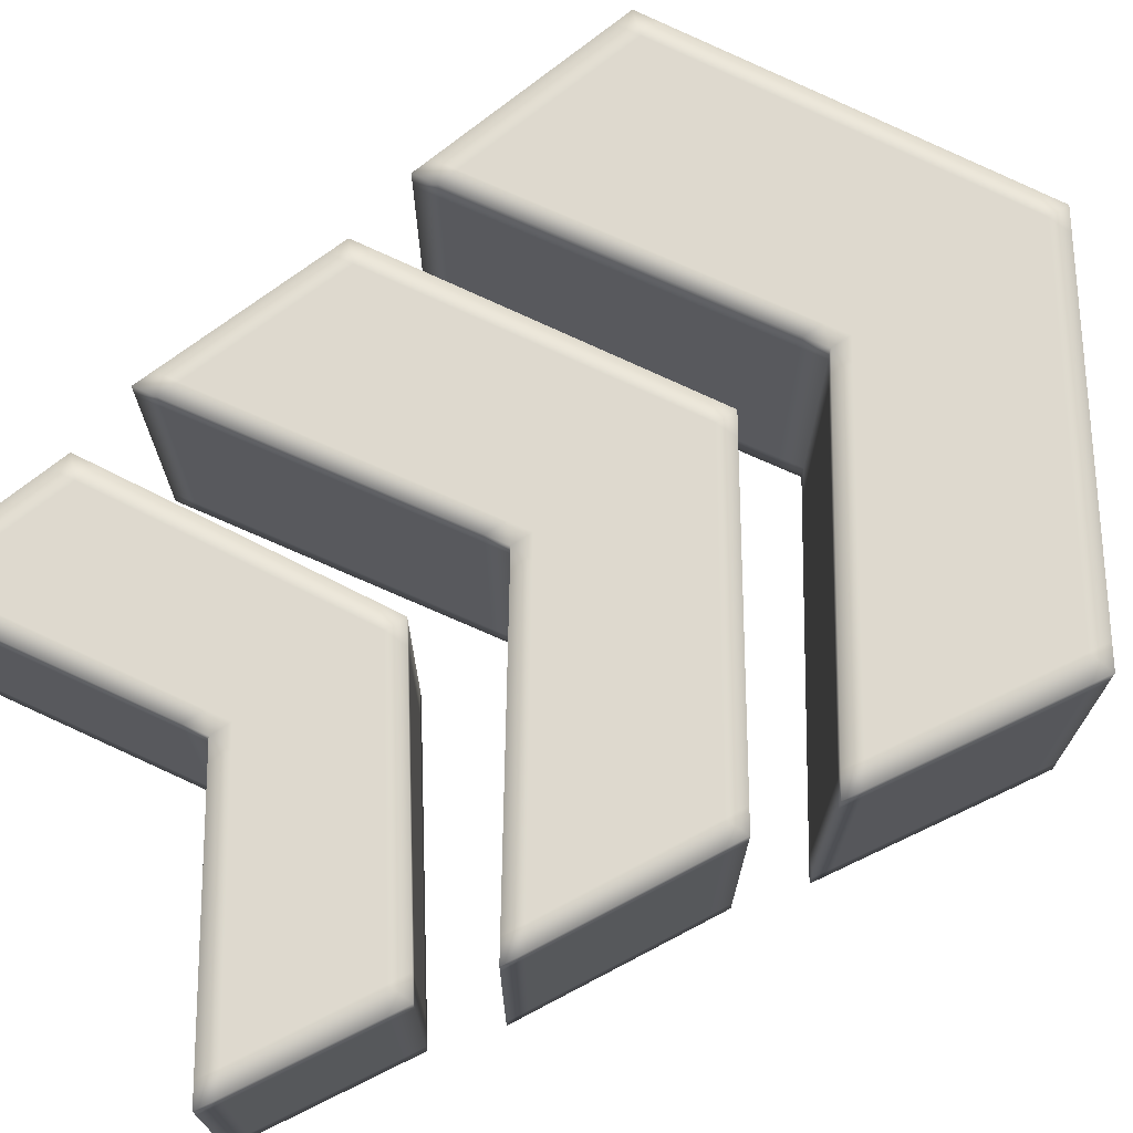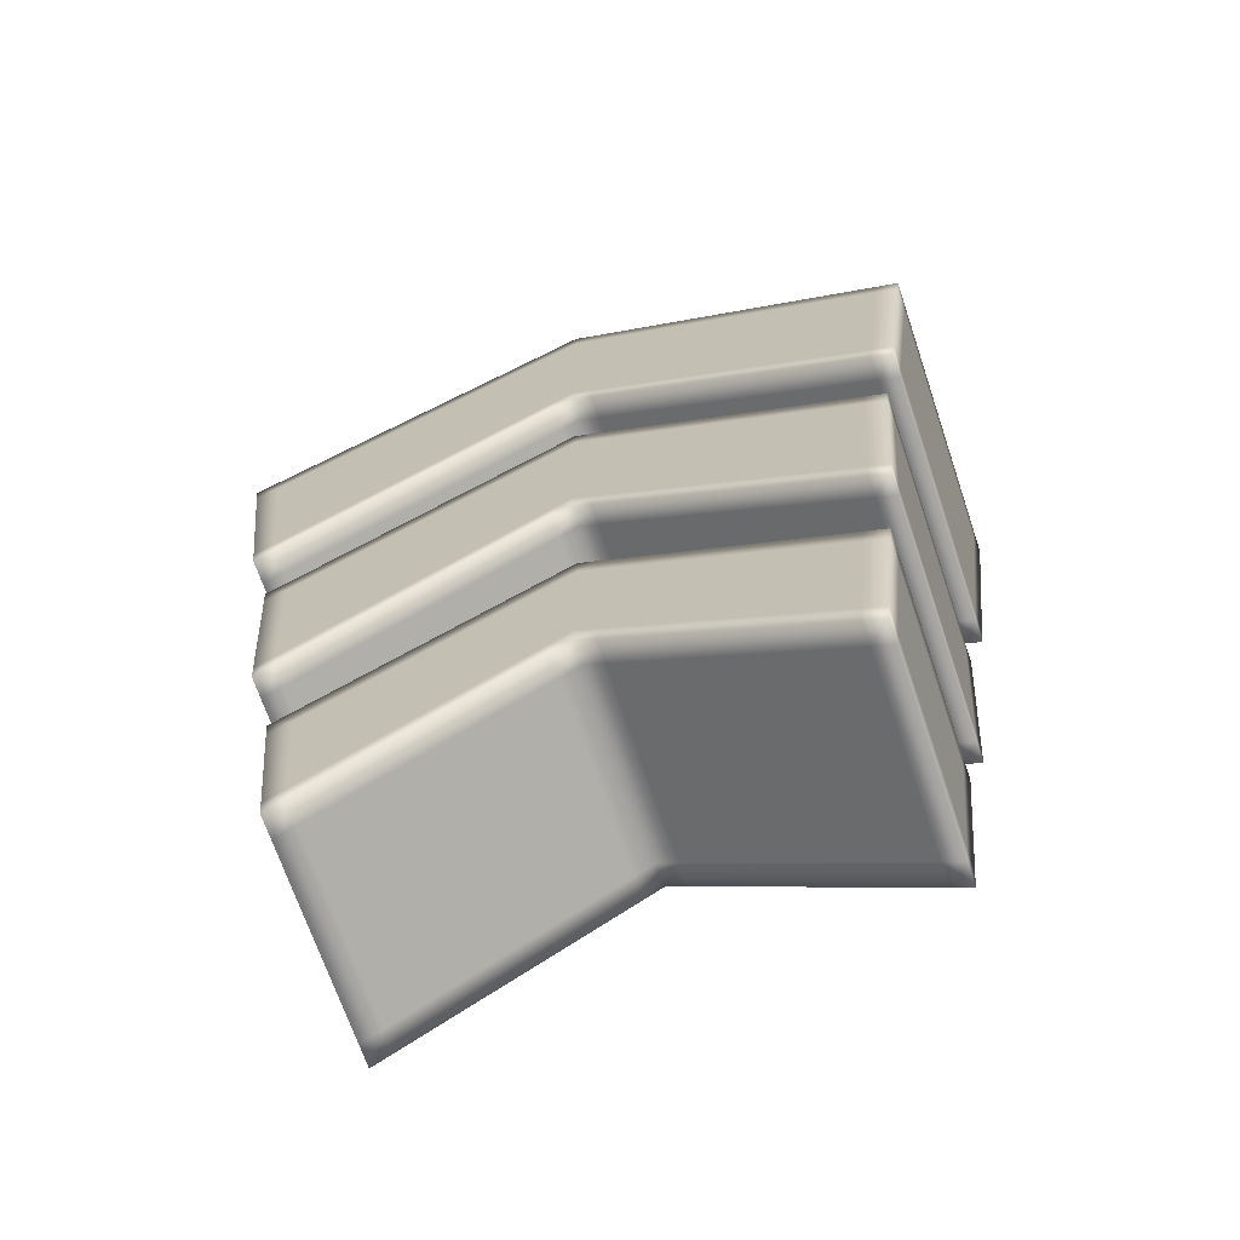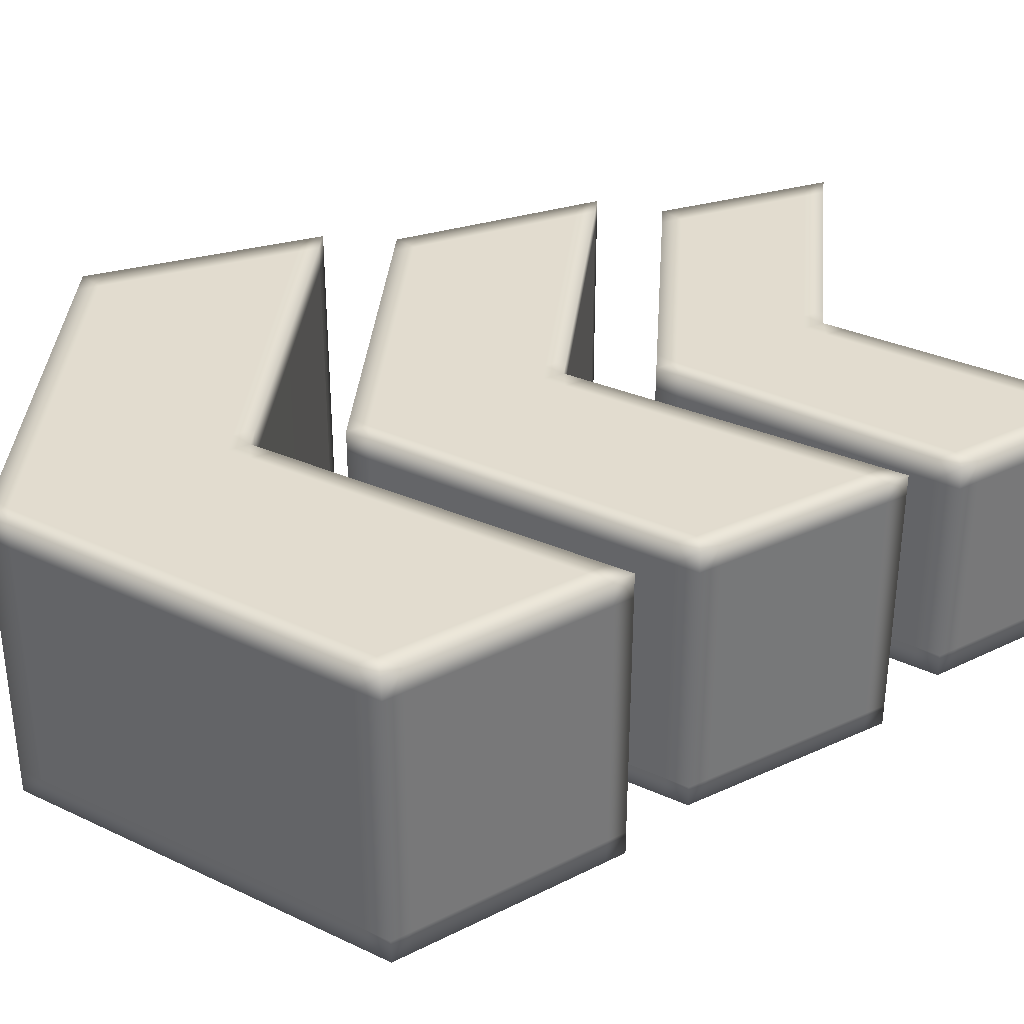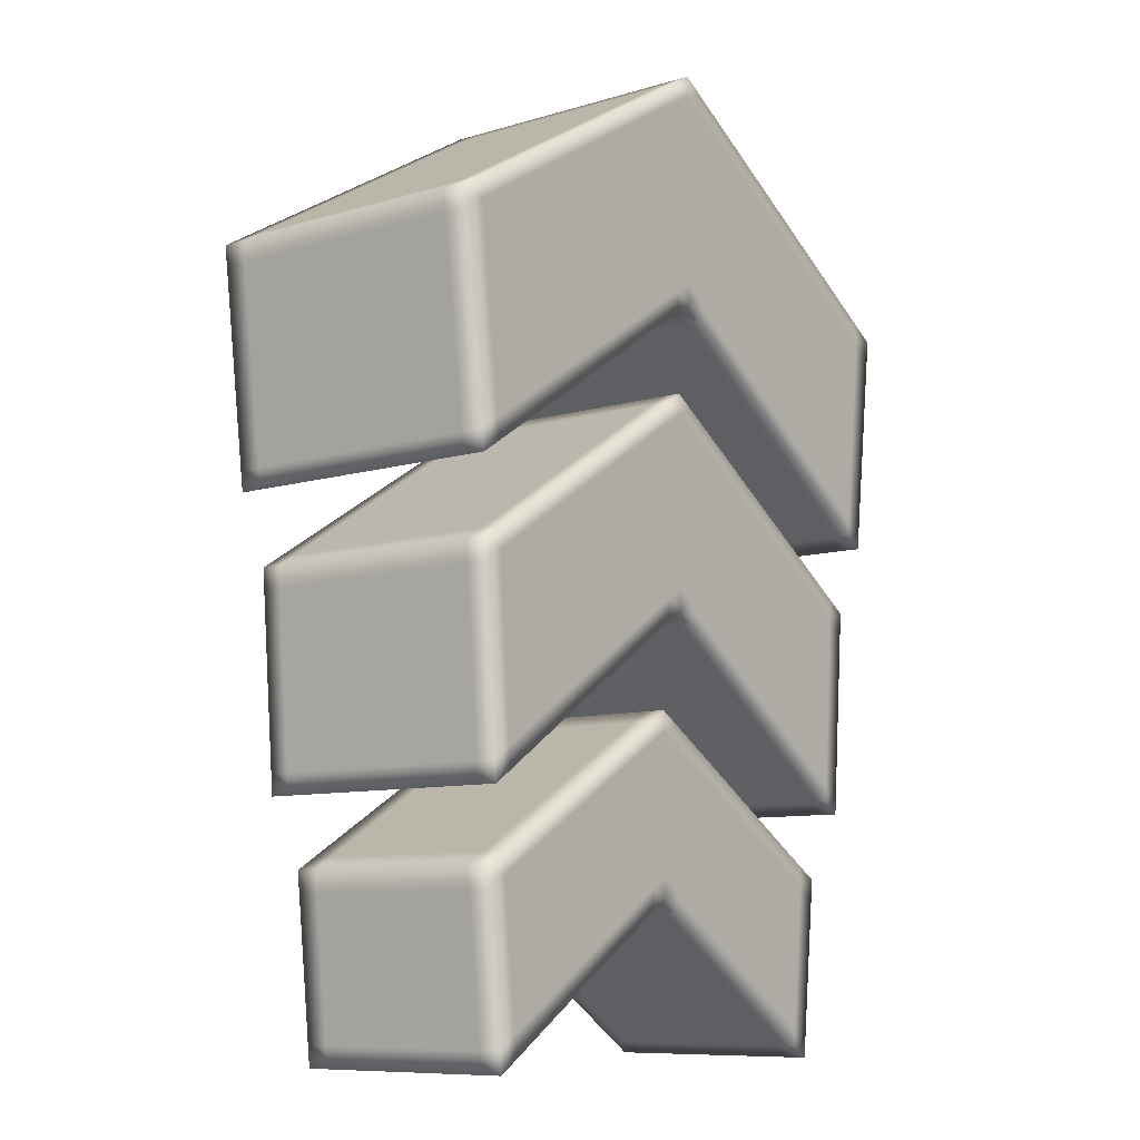
<metadata>
{"format":"obj","ext":"obj","renderer":"f3d","projection":"perspective","resolution":1024,"background":"white","views":[{"elev":71.5,"azim":57.5,"up":"+Z"},{"elev":-69.2,"azim":-161.3,"up":"+Y"},{"elev":34.7,"azim":-116.8,"up":"+Z"},{"elev":-9.4,"azim":127.9,"up":"+Y"}]}
</metadata>
<code>
v -4.614 -9.743 -1.892
v -0.4013 -7.047 -1.892
v -0.4013 -7.047 1.892
v -4.614 -9.743 1.892
v -4.99 -6.018 1.892
v -0.4339 -3.322 1.892
v -0.4339 -3.322 -1.892
v -4.99 -6.018 -1.892
v -0.4051 -6.609 2.359
v -0.43 -3.76 2.359
v -4.946 -6.456 2.359
v -4.659 -9.305 2.359
v 5.064 -9.562 -1.892
v 5.375 -6.713 -1.892
v 5.375 -6.713 1.892
v 5.064 -9.562 1.892
v 0.4051 -6.609 -2.359
v 0.43 -3.76 -2.359
v 4.946 -6.456 -2.359
v 4.659 -9.305 -2.359
v -5.064 -9.562 1.892
v -5.375 -6.713 1.892
v -5.375 -6.713 -1.892
v -5.064 -9.562 -1.892
v 0.4013 -7.047 -1.892
v 4.614 -9.743 -1.892
v 4.614 -9.743 1.892
v 0.4013 -7.047 1.892
v 0.4339 -3.322 1.892
v 4.99 -6.018 1.892
v 4.99 -6.018 -1.892
v 0.4339 -3.322 -1.892
v 0.4051 -6.609 2.359
v 4.659 -9.305 2.359
v 4.946 -6.456 2.359
v 0.43 -3.76 2.359
v -0.4051 -6.609 -2.359
v -4.659 -9.305 -2.359
v -4.946 -6.456 -2.359
v -0.43 -3.76 -2.359
v -5.331 -4.615 -2.368
v -0.3916 -1.335 -2.368
v -0.3916 -1.335 2.368
v -5.331 -4.615 2.368
v -5.673 -0.2055 2.368
v -0.4167 3.074 2.368
v -0.4167 3.074 -2.368
v -5.673 -0.2055 -2.368
v -0.3941 -0.8986 2.793
v -0.4142 2.638 2.793
v -5.639 -0.6419 2.793
v -5.365 -4.178 2.793
v 5.759 -4.439 -2.368
v 6.053 -0.9019 -2.368
v 6.053 -0.9019 2.368
v 5.759 -4.439 2.368
v 0.3941 -0.8986 -2.793
v 0.4142 2.638 -2.793
v 5.639 -0.6419 -2.793
v 5.365 -4.178 -2.793
v -5.759 -4.439 2.368
v -6.053 -0.9019 2.368
v -6.053 -0.9019 -2.368
v -5.759 -4.439 -2.368
v 0.3916 -1.335 -2.368
v 5.331 -4.615 -2.368
v 5.331 -4.615 2.368
v 0.3916 -1.335 2.368
v 0.4167 3.074 2.368
v 5.673 -0.2055 2.368
v 5.673 -0.2055 -2.368
v 0.4167 3.074 -2.368
v 0.3941 -0.8986 2.793
v 5.365 -4.178 2.793
v 5.639 -0.6419 2.793
v 0.4142 2.638 2.793
v -0.3941 -0.8986 -2.793
v -5.365 -4.178 -2.793
v -5.639 -0.6419 -2.793
v -0.4142 2.638 -2.793
v -6.016 1.265 -2.573
v -0.415 4.895 -2.573
v -0.415 4.895 2.573
v -6.016 1.265 2.573
v -6.587 6.101 2.573
v -0.4544 9.731 2.573
v -0.4544 9.731 -2.573
v -6.587 6.101 -2.573
v -0.4185 5.319 3.063
v -0.451 9.307 3.063
v -6.537 5.677 3.063
v -6.066 1.689 3.063
v 6.485 1.42 -2.573
v 6.988 5.408 -2.573
v 6.988 5.408 2.573
v 6.485 1.42 2.573
v 0.4185 5.319 -3.063
v 0.451 9.307 -3.063
v 6.537 5.677 -3.063
v 6.066 1.689 -3.063
v -6.485 1.42 2.573
v -6.988 5.408 2.573
v -6.988 5.408 -2.573
v -6.485 1.42 -2.573
v 0.415 4.895 -2.573
v 6.016 1.265 -2.573
v 6.016 1.265 2.573
v 0.415 4.895 2.573
v 0.4544 9.731 2.573
v 6.587 6.101 2.573
v 6.587 6.101 -2.573
v 0.4544 9.731 -2.573
v 0.4185 5.319 3.063
v 6.066 1.689 3.063
v 6.537 5.677 3.063
v 0.451 9.307 3.063
v -0.4185 5.319 -3.063
v -6.066 1.689 -3.063
v -6.537 5.677 -3.063
v -0.451 9.307 -3.063
v -0.4339 -3.322 2.359
v -4.99 -6.018 2.359
v -4.614 -9.743 2.359
v -0.4013 -7.047 2.359
v 5.423 -6.275 -1.892
v 5.423 -6.275 1.892
v 5.016 -10 1.892
v 5.016 -10 -1.892
v 0.4339 -3.322 -2.359
v 4.99 -6.018 -2.359
v 4.614 -9.743 -2.359
v 0.4013 -7.047 -2.359
v -5.423 -6.275 1.892
v -5.423 -6.275 -1.892
v -5.016 -10 -1.892
v -5.016 -10 1.892
v 4.99 -6.018 2.359
v 0.4339 -3.322 2.359
v 0.4013 -7.047 2.359
v 4.614 -9.743 2.359
v -4.99 -6.018 -2.359
v -0.4339 -3.322 -2.359
v -0.4013 -7.047 -2.359
v -4.614 -9.743 -2.359
v 0 -6.79 -1.892
v 0 -6.79 1.892
v 0 -3.065 1.892
v 0 -3.065 -1.892
v -5.375 -6.713 2.359
v -5.064 -9.562 2.359
v 0 -6.352 2.359
v 0 -3.503 2.359
v 5.375 -6.713 -2.359
v 5.064 -9.562 -2.359
v 0 -6.352 -2.359
v 0 -3.503 -2.359
v 5.375 -6.713 2.359
v 5.064 -9.562 2.359
v -5.375 -6.713 -2.359
v -5.064 -9.562 -2.359
v -5.423 -6.275 2.359
v 0 -3.065 2.359
v 0 -6.79 2.359
v -5.016 -10 2.359
v 5.423 -6.275 -2.359
v 0 -3.065 -2.359
v 0 -6.79 -2.359
v 5.016 -10 -2.359
v 5.423 -6.275 2.359
v 5.016 -10 2.359
v -5.423 -6.275 -2.359
v -5.016 -10 -2.359
v -0.4167 3.074 2.793
v -5.673 -0.2055 2.793
v -5.331 -4.615 2.793
v -0.3916 -1.335 2.793
v 6.089 -0.4656 -2.368
v 6.089 -0.4656 2.368
v 5.723 -4.875 2.368
v 5.723 -4.875 -2.368
v 0.4167 3.074 -2.793
v 5.673 -0.2055 -2.793
v 5.331 -4.615 -2.793
v 0.3916 -1.335 -2.793
v -6.089 -0.4656 2.368
v -6.089 -0.4656 -2.368
v -5.723 -4.875 -2.368
v -5.723 -4.875 2.368
v 5.673 -0.2055 2.793
v 0.4167 3.074 2.793
v 0.3916 -1.335 2.793
v 5.331 -4.615 2.793
v -5.673 -0.2055 -2.793
v -0.4167 3.074 -2.793
v -0.3916 -1.335 -2.793
v -5.331 -4.615 -2.793
v 0 -1.075 -2.368
v 0 -1.075 2.368
v 0 3.334 2.368
v 0 3.334 -2.368
v -6.053 -0.9019 2.793
v -5.759 -4.439 2.793
v 0 -0.6385 2.793
v 0 2.898 2.793
v 6.053 -0.9019 -2.793
v 5.759 -4.439 -2.793
v 0 -0.6385 -2.793
v 0 2.898 -2.793
v 6.053 -0.9019 2.793
v 5.759 -4.439 2.793
v -6.053 -0.9019 -2.793
v -5.759 -4.439 -2.793
v -6.089 -0.4656 2.793
v 0 3.334 2.793
v 0 -1.075 2.793
v -5.723 -4.875 2.793
v 6.089 -0.4656 -2.793
v 0 3.334 -2.793
v 0 -1.075 -2.793
v 5.723 -4.875 -2.793
v 6.089 -0.4656 2.793
v 5.723 -4.875 2.793
v -6.089 -0.4656 -2.793
v -5.723 -4.875 -2.793
v -0.4544 9.731 3.063
v -6.587 6.101 3.063
v -6.016 1.265 3.063
v -0.415 4.895 3.063
v 7.042 5.832 -2.573
v 7.042 5.832 2.573
v 6.431 0.9964 2.573
v 6.431 0.9964 -2.573
v 0.4544 9.731 -3.063
v 6.587 6.101 -3.063
v 6.016 1.265 -3.063
v 0.415 4.895 -3.063
v -7.042 5.832 2.573
v -7.042 5.832 -2.573
v -6.431 0.9964 -2.573
v -6.431 0.9964 2.573
v 6.587 6.101 3.063
v 0.4544 9.731 3.063
v 0.415 4.895 3.063
v 6.016 1.265 3.063
v -6.587 6.101 -3.063
v -0.4544 9.731 -3.063
v -0.415 4.895 -3.063
v -6.016 1.265 -3.063
v 0 5.164 -2.573
v 0 5.164 2.573
v 0 10 2.573
v 0 10 -2.573
v -6.988 5.408 3.063
v -6.485 1.42 3.063
v 0 5.588 3.063
v 0 9.576 3.063
v 6.988 5.408 -3.063
v 6.485 1.42 -3.063
v 0 5.588 -3.063
v 0 9.576 -3.063
v 6.988 5.408 3.063
v 6.485 1.42 3.063
v -6.988 5.408 -3.063
v -6.485 1.42 -3.063
v -7.042 5.832 3.063
v 0 10 3.063
v 0 5.164 3.063
v -6.431 0.9964 3.063
v 7.042 5.832 -3.063
v 0 10 -3.063
v 0 5.164 -3.063
v 6.431 0.9964 -3.063
v 7.042 5.832 3.063
v 6.431 0.9964 3.063
v -7.042 5.832 -3.063
v -6.431 0.9964 -3.063
f 1 2 3
f 1 3 4
f 5 6 7
f 5 7 8
f 9 10 11
f 9 11 12
f 13 14 15
f 13 15 16
f 17 18 19
f 17 19 20
f 21 22 23
f 21 23 24
f 25 26 27
f 25 27 28
f 29 30 31
f 29 31 32
f 33 34 35
f 33 35 36
f 37 38 39
f 37 39 40
f 41 42 43
f 41 43 44
f 45 46 47
f 45 47 48
f 49 50 51
f 49 51 52
f 53 54 55
f 53 55 56
f 57 58 59
f 57 59 60
f 61 62 63
f 61 63 64
f 65 66 67
f 65 67 68
f 69 70 71
f 69 71 72
f 73 74 75
f 73 75 76
f 77 78 79
f 77 79 80
f 81 82 83
f 81 83 84
f 85 86 87
f 85 87 88
f 89 90 91
f 89 91 92
f 93 94 95
f 93 95 96
f 97 98 99
f 97 99 100
f 101 102 103
f 101 103 104
f 105 106 107
f 105 107 108
f 109 110 111
f 109 111 112
f 113 114 115
f 113 115 116
f 117 118 119
f 117 119 120
f 10 121 122
f 10 122 11
f 12 123 124
f 12 124 9
f 14 125 126
f 14 126 15
f 16 127 128
f 16 128 13
f 18 129 130
f 18 130 19
f 20 131 132
f 20 132 17
f 22 133 134
f 22 134 23
f 24 135 136
f 24 136 21
f 36 35 137
f 36 137 138
f 34 33 139
f 34 139 140
f 40 39 141
f 40 141 142
f 38 37 143
f 38 143 144
f 2 145 146
f 2 146 3
f 4 136 135
f 4 135 1
f 6 147 148
f 6 148 7
f 8 134 133
f 8 133 5
f 12 11 149
f 12 149 150
f 10 9 151
f 10 151 152
f 20 19 153
f 20 153 154
f 18 17 155
f 18 155 156
f 26 128 127
f 26 127 27
f 28 146 145
f 28 145 25
f 30 126 125
f 30 125 31
f 32 148 147
f 32 147 29
f 151 33 36
f 151 36 152
f 157 35 34
f 157 34 158
f 155 37 40
f 155 40 156
f 159 39 38
f 159 38 160
f 11 122 161
f 11 161 149
f 121 10 152
f 121 152 162
f 9 124 163
f 9 163 151
f 123 12 150
f 123 150 164
f 19 130 165
f 19 165 153
f 129 18 156
f 129 156 166
f 17 132 167
f 17 167 155
f 131 20 154
f 131 154 168
f 152 36 138
f 152 138 162
f 169 137 35
f 169 35 157
f 158 34 140
f 158 140 170
f 163 139 33
f 163 33 151
f 156 40 142
f 156 142 166
f 171 141 39
f 171 39 159
f 160 38 144
f 160 144 172
f 167 143 37
f 167 37 155
f 4 3 124
f 4 124 123
f 2 1 144
f 2 144 143
f 8 7 142
f 8 142 141
f 6 5 122
f 6 122 121
f 16 15 157
f 16 157 158
f 14 13 154
f 14 154 153
f 24 23 159
f 24 159 160
f 22 21 150
f 22 150 149
f 28 27 140
f 28 140 139
f 26 25 132
f 26 132 131
f 32 31 130
f 32 130 129
f 30 29 138
f 30 138 137
f 15 126 169
f 15 169 157
f 125 14 153
f 125 153 165
f 13 128 168
f 13 168 154
f 127 16 158
f 127 158 170
f 23 134 171
f 23 171 159
f 133 22 149
f 133 149 161
f 21 136 164
f 21 164 150
f 135 24 160
f 135 160 172
f 3 146 163
f 3 163 124
f 145 2 143
f 145 143 167
f 1 135 172
f 1 172 144
f 136 4 123
f 136 123 164
f 7 148 166
f 7 166 142
f 147 6 121
f 147 121 162
f 5 133 161
f 5 161 122
f 134 8 141
f 134 141 171
f 27 127 170
f 27 170 140
f 128 26 131
f 128 131 168
f 25 145 167
f 25 167 132
f 146 28 139
f 146 139 163
f 31 125 165
f 31 165 130
f 126 30 137
f 126 137 169
f 29 147 162
f 29 162 138
f 148 32 129
f 148 129 166
f 50 173 174
f 50 174 51
f 52 175 176
f 52 176 49
f 54 177 178
f 54 178 55
f 56 179 180
f 56 180 53
f 58 181 182
f 58 182 59
f 60 183 184
f 60 184 57
f 62 185 186
f 62 186 63
f 64 187 188
f 64 188 61
f 76 75 189
f 76 189 190
f 74 73 191
f 74 191 192
f 80 79 193
f 80 193 194
f 78 77 195
f 78 195 196
f 42 197 198
f 42 198 43
f 44 188 187
f 44 187 41
f 46 199 200
f 46 200 47
f 48 186 185
f 48 185 45
f 52 51 201
f 52 201 202
f 50 49 203
f 50 203 204
f 60 59 205
f 60 205 206
f 58 57 207
f 58 207 208
f 66 180 179
f 66 179 67
f 68 198 197
f 68 197 65
f 70 178 177
f 70 177 71
f 72 200 199
f 72 199 69
f 203 73 76
f 203 76 204
f 209 75 74
f 209 74 210
f 207 77 80
f 207 80 208
f 211 79 78
f 211 78 212
f 51 174 213
f 51 213 201
f 173 50 204
f 173 204 214
f 49 176 215
f 49 215 203
f 175 52 202
f 175 202 216
f 59 182 217
f 59 217 205
f 181 58 208
f 181 208 218
f 57 184 219
f 57 219 207
f 183 60 206
f 183 206 220
f 204 76 190
f 204 190 214
f 221 189 75
f 221 75 209
f 210 74 192
f 210 192 222
f 215 191 73
f 215 73 203
f 208 80 194
f 208 194 218
f 223 193 79
f 223 79 211
f 212 78 196
f 212 196 224
f 219 195 77
f 219 77 207
f 44 43 176
f 44 176 175
f 42 41 196
f 42 196 195
f 48 47 194
f 48 194 193
f 46 45 174
f 46 174 173
f 56 55 209
f 56 209 210
f 54 53 206
f 54 206 205
f 64 63 211
f 64 211 212
f 62 61 202
f 62 202 201
f 68 67 192
f 68 192 191
f 66 65 184
f 66 184 183
f 72 71 182
f 72 182 181
f 70 69 190
f 70 190 189
f 55 178 221
f 55 221 209
f 177 54 205
f 177 205 217
f 53 180 220
f 53 220 206
f 179 56 210
f 179 210 222
f 63 186 223
f 63 223 211
f 185 62 201
f 185 201 213
f 61 188 216
f 61 216 202
f 187 64 212
f 187 212 224
f 43 198 215
f 43 215 176
f 197 42 195
f 197 195 219
f 41 187 224
f 41 224 196
f 188 44 175
f 188 175 216
f 47 200 218
f 47 218 194
f 199 46 173
f 199 173 214
f 45 185 213
f 45 213 174
f 186 48 193
f 186 193 223
f 67 179 222
f 67 222 192
f 180 66 183
f 180 183 220
f 65 197 219
f 65 219 184
f 198 68 191
f 198 191 215
f 71 177 217
f 71 217 182
f 178 70 189
f 178 189 221
f 69 199 214
f 69 214 190
f 200 72 181
f 200 181 218
f 90 225 226
f 90 226 91
f 92 227 228
f 92 228 89
f 94 229 230
f 94 230 95
f 96 231 232
f 96 232 93
f 98 233 234
f 98 234 99
f 100 235 236
f 100 236 97
f 102 237 238
f 102 238 103
f 104 239 240
f 104 240 101
f 116 115 241
f 116 241 242
f 114 113 243
f 114 243 244
f 120 119 245
f 120 245 246
f 118 117 247
f 118 247 248
f 82 249 250
f 82 250 83
f 84 240 239
f 84 239 81
f 86 251 252
f 86 252 87
f 88 238 237
f 88 237 85
f 92 91 253
f 92 253 254
f 90 89 255
f 90 255 256
f 100 99 257
f 100 257 258
f 98 97 259
f 98 259 260
f 106 232 231
f 106 231 107
f 108 250 249
f 108 249 105
f 110 230 229
f 110 229 111
f 112 252 251
f 112 251 109
f 255 113 116
f 255 116 256
f 261 115 114
f 261 114 262
f 259 117 120
f 259 120 260
f 263 119 118
f 263 118 264
f 91 226 265
f 91 265 253
f 225 90 256
f 225 256 266
f 89 228 267
f 89 267 255
f 227 92 254
f 227 254 268
f 99 234 269
f 99 269 257
f 233 98 260
f 233 260 270
f 97 236 271
f 97 271 259
f 235 100 258
f 235 258 272
f 256 116 242
f 256 242 266
f 273 241 115
f 273 115 261
f 262 114 244
f 262 244 274
f 267 243 113
f 267 113 255
f 260 120 246
f 260 246 270
f 275 245 119
f 275 119 263
f 264 118 248
f 264 248 276
f 271 247 117
f 271 117 259
f 84 83 228
f 84 228 227
f 82 81 248
f 82 248 247
f 88 87 246
f 88 246 245
f 86 85 226
f 86 226 225
f 96 95 261
f 96 261 262
f 94 93 258
f 94 258 257
f 104 103 263
f 104 263 264
f 102 101 254
f 102 254 253
f 108 107 244
f 108 244 243
f 106 105 236
f 106 236 235
f 112 111 234
f 112 234 233
f 110 109 242
f 110 242 241
f 95 230 273
f 95 273 261
f 229 94 257
f 229 257 269
f 93 232 272
f 93 272 258
f 231 96 262
f 231 262 274
f 103 238 275
f 103 275 263
f 237 102 253
f 237 253 265
f 101 240 268
f 101 268 254
f 239 104 264
f 239 264 276
f 83 250 267
f 83 267 228
f 249 82 247
f 249 247 271
f 81 239 276
f 81 276 248
f 240 84 227
f 240 227 268
f 87 252 270
f 87 270 246
f 251 86 225
f 251 225 266
f 85 237 265
f 85 265 226
f 238 88 245
f 238 245 275
f 107 231 274
f 107 274 244
f 232 106 235
f 232 235 272
f 105 249 271
f 105 271 236
f 250 108 243
f 250 243 267
f 111 229 269
f 111 269 234
f 230 110 241
f 230 241 273
f 109 251 266
f 109 266 242
f 252 112 233
f 252 233 270

</code>
